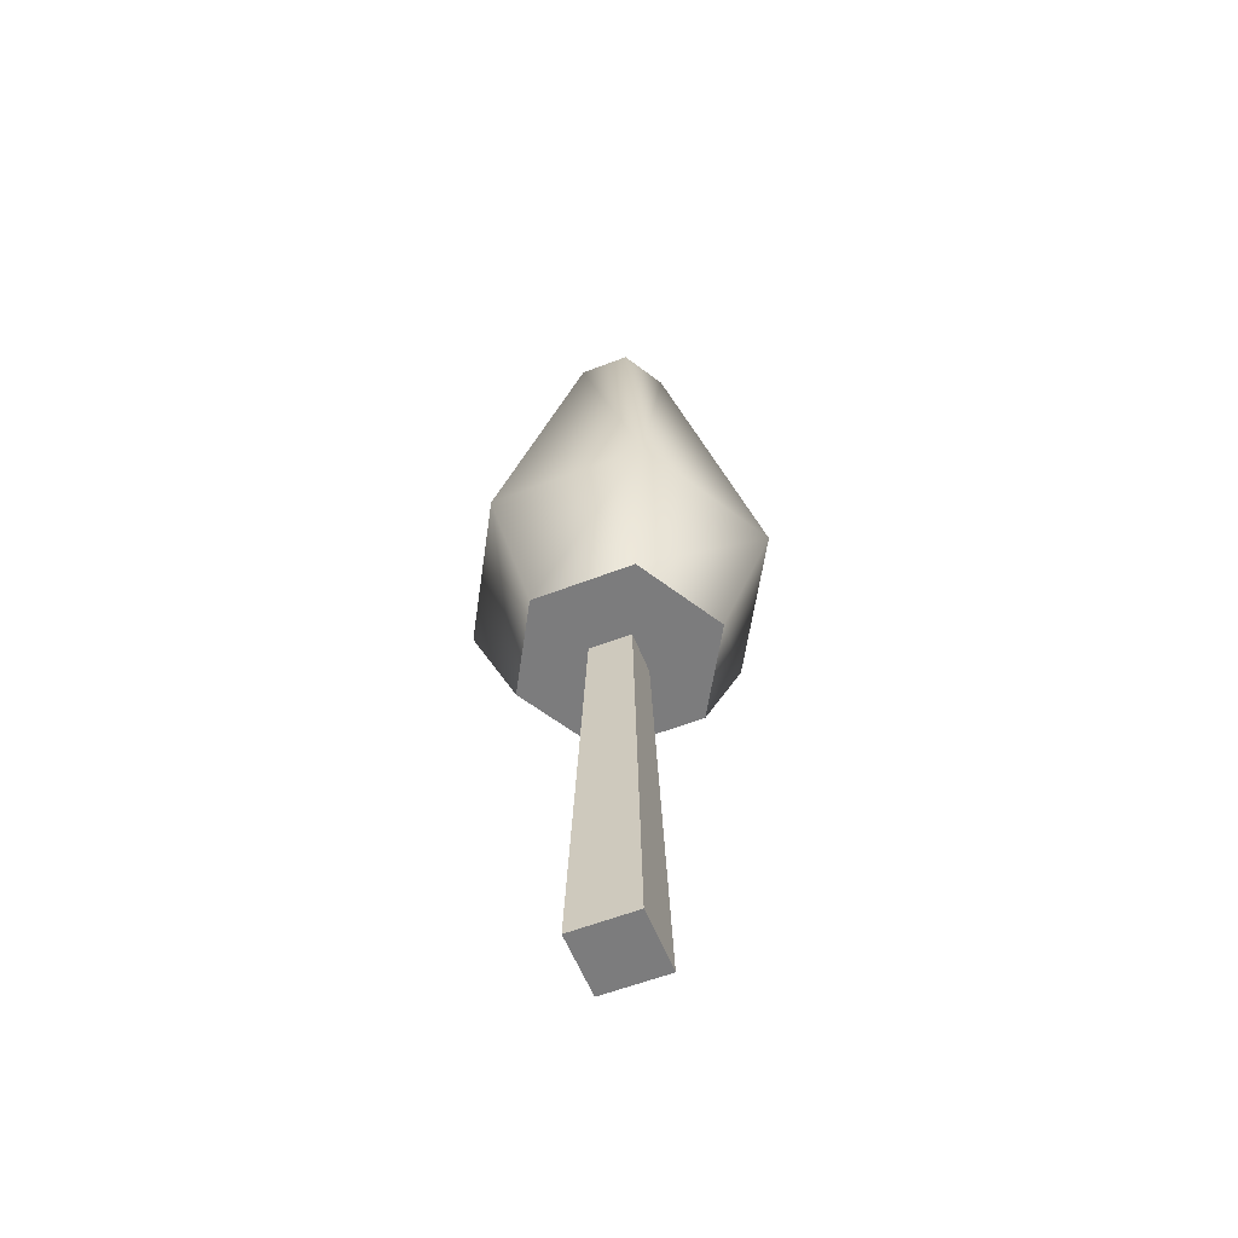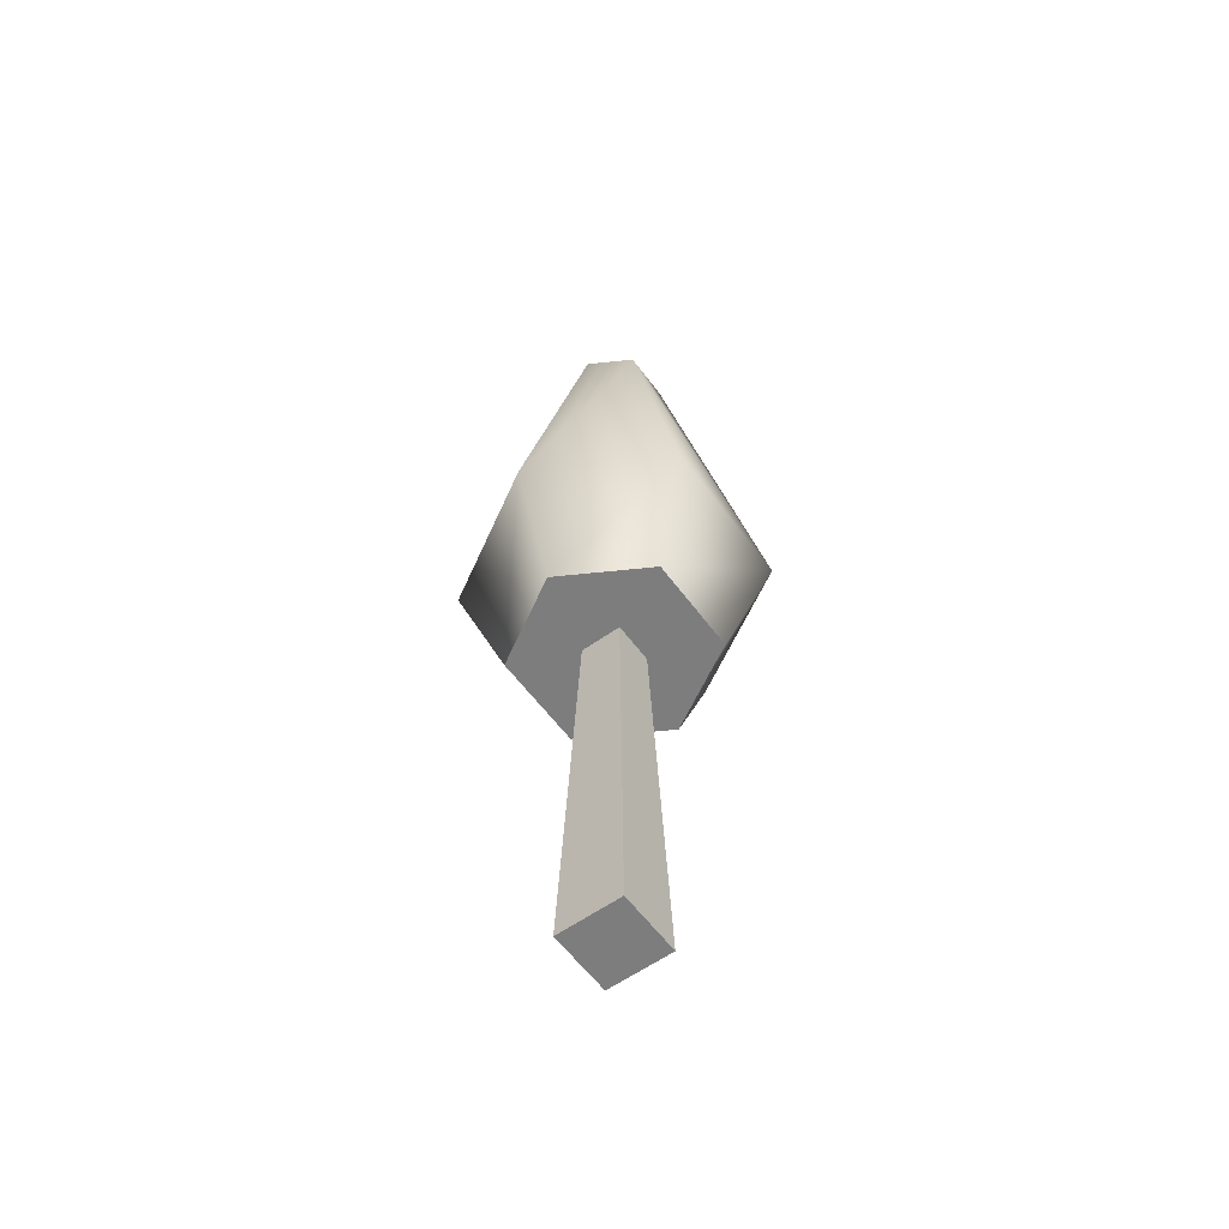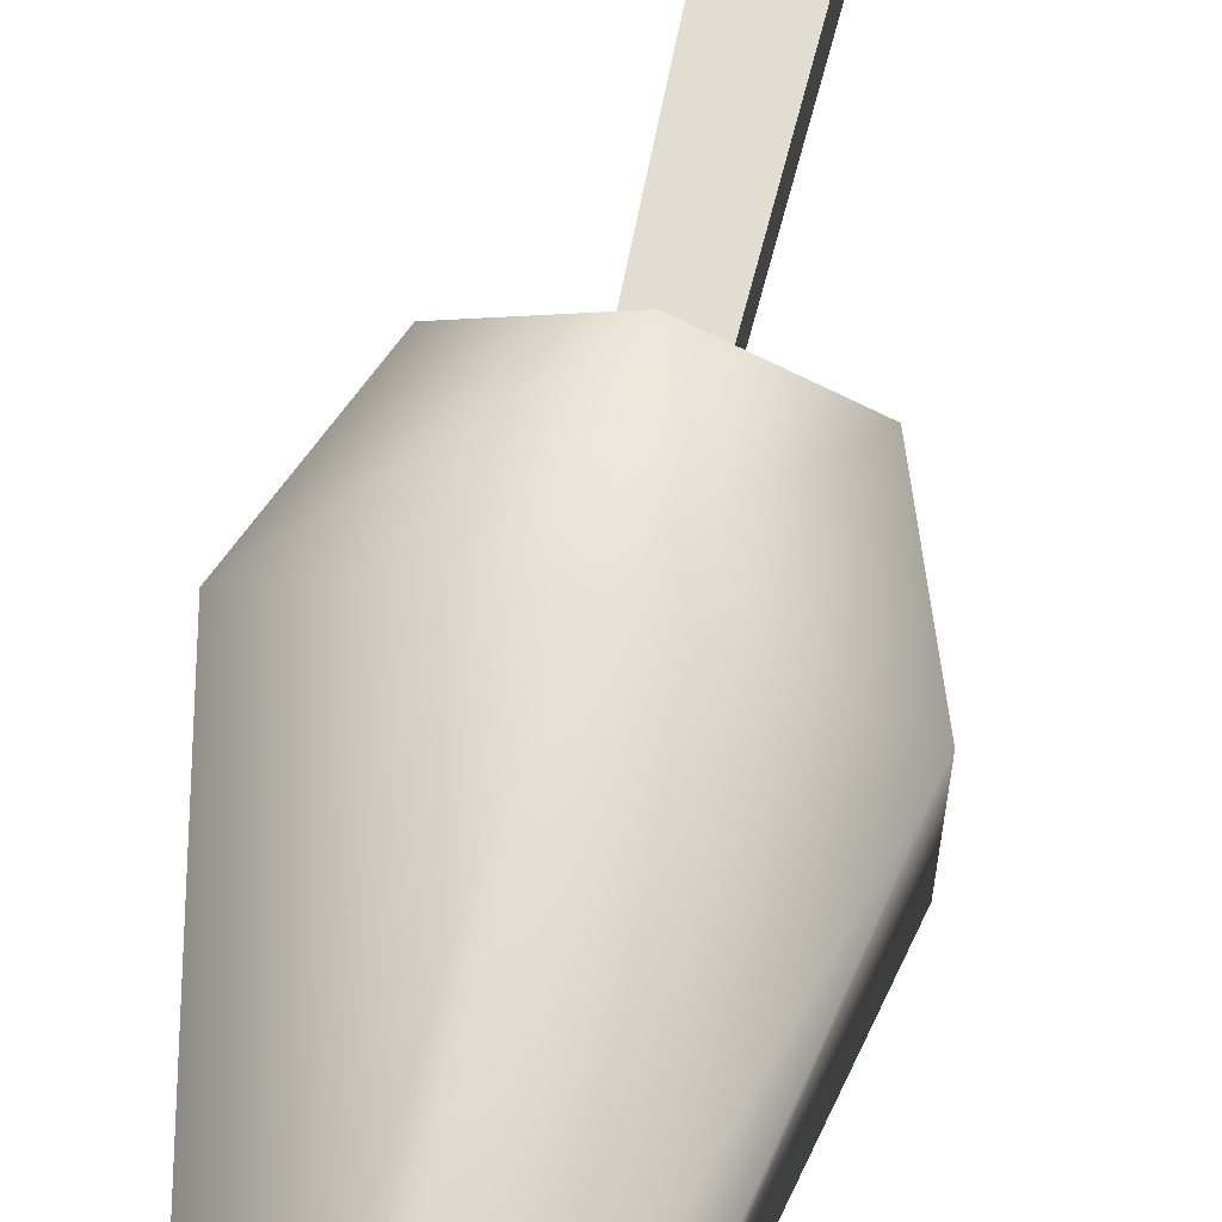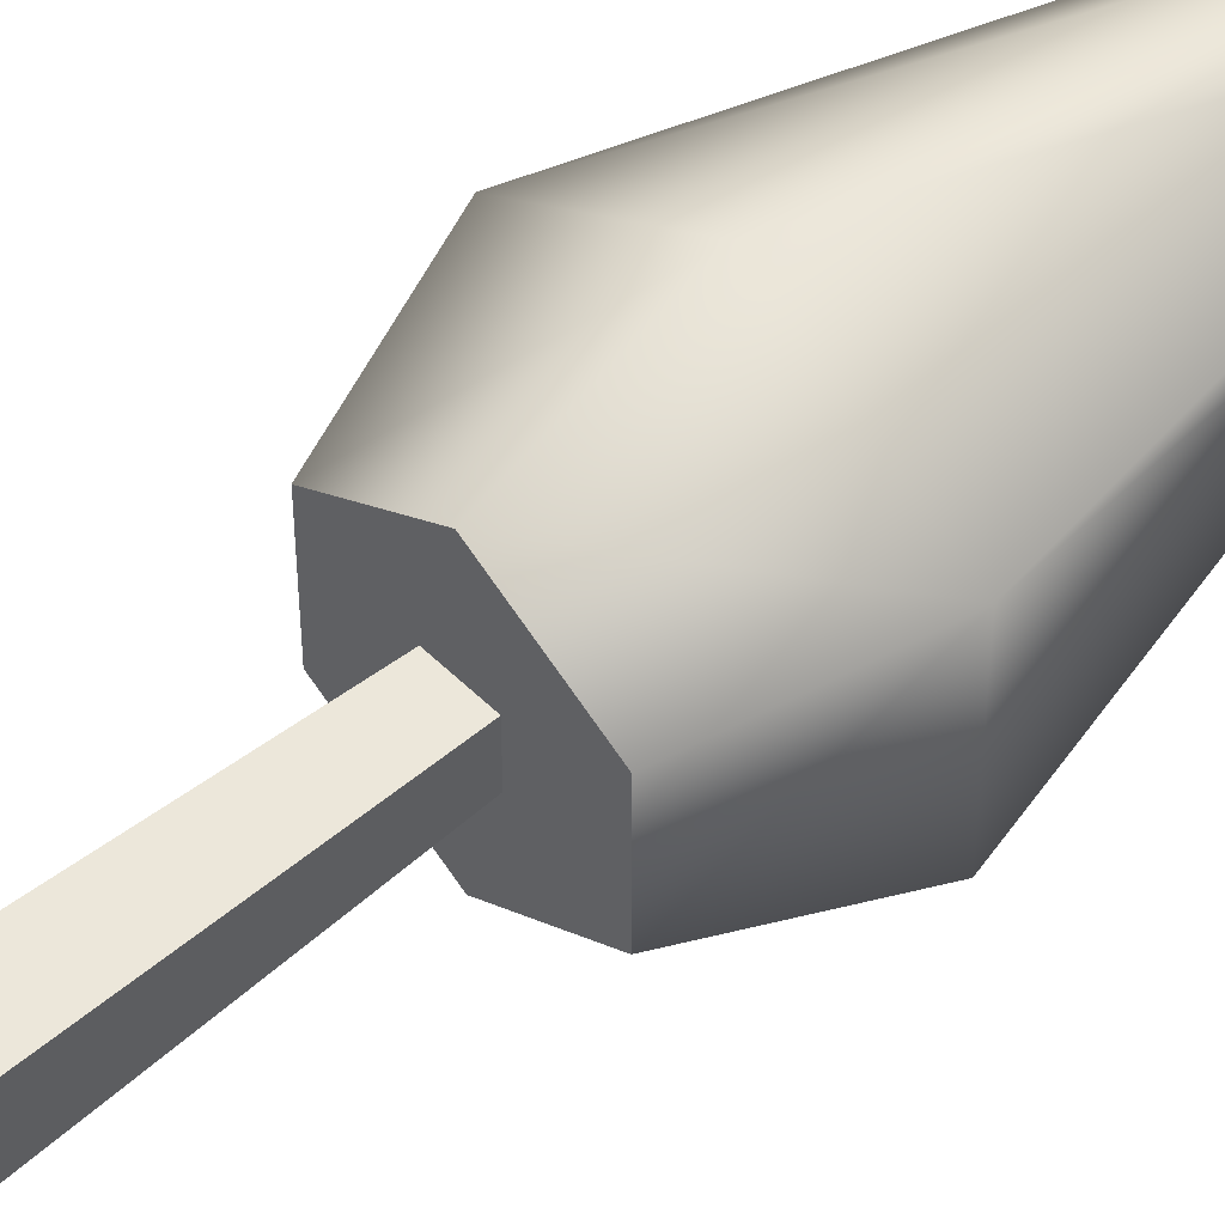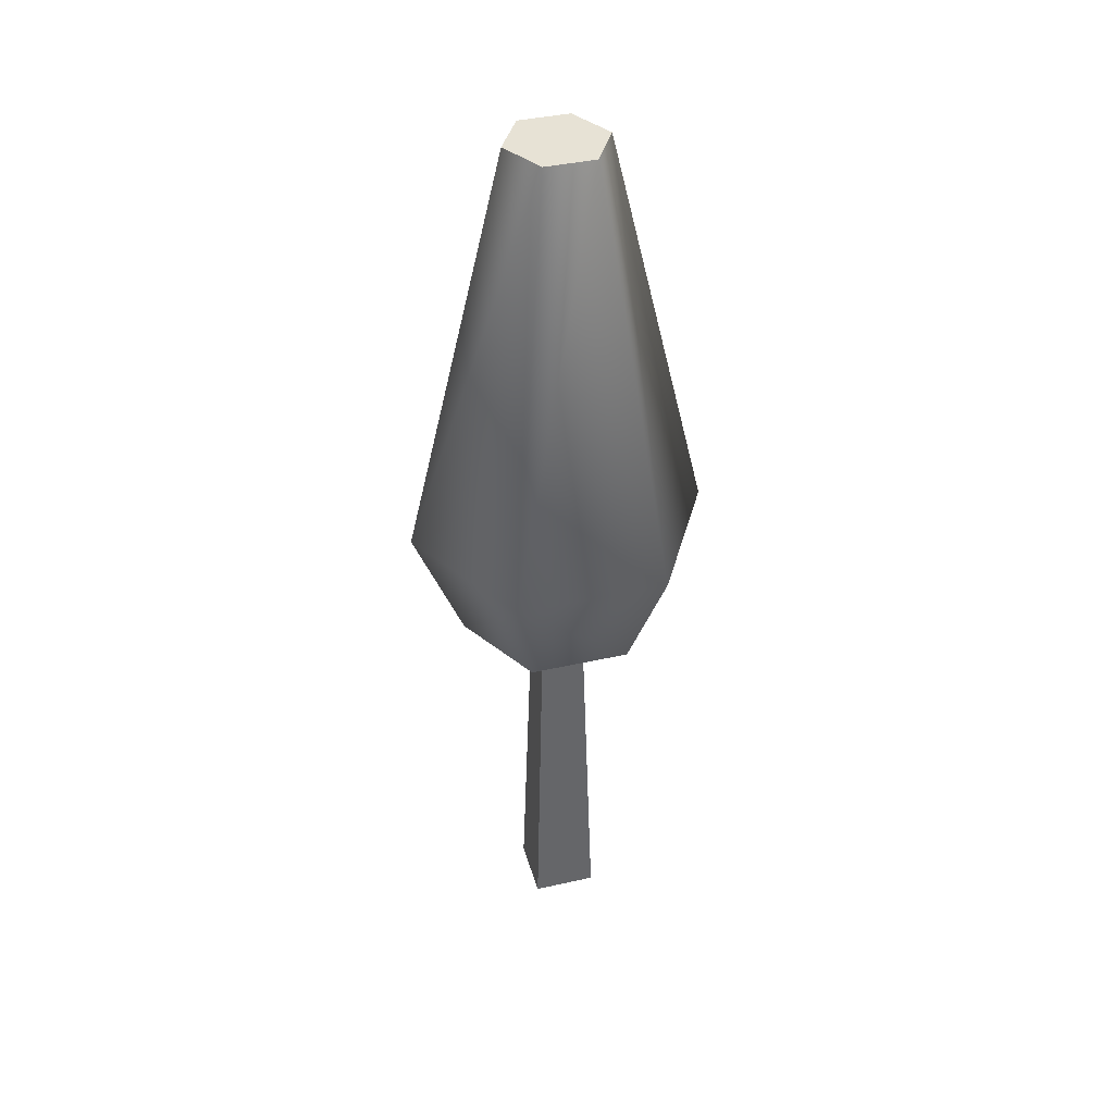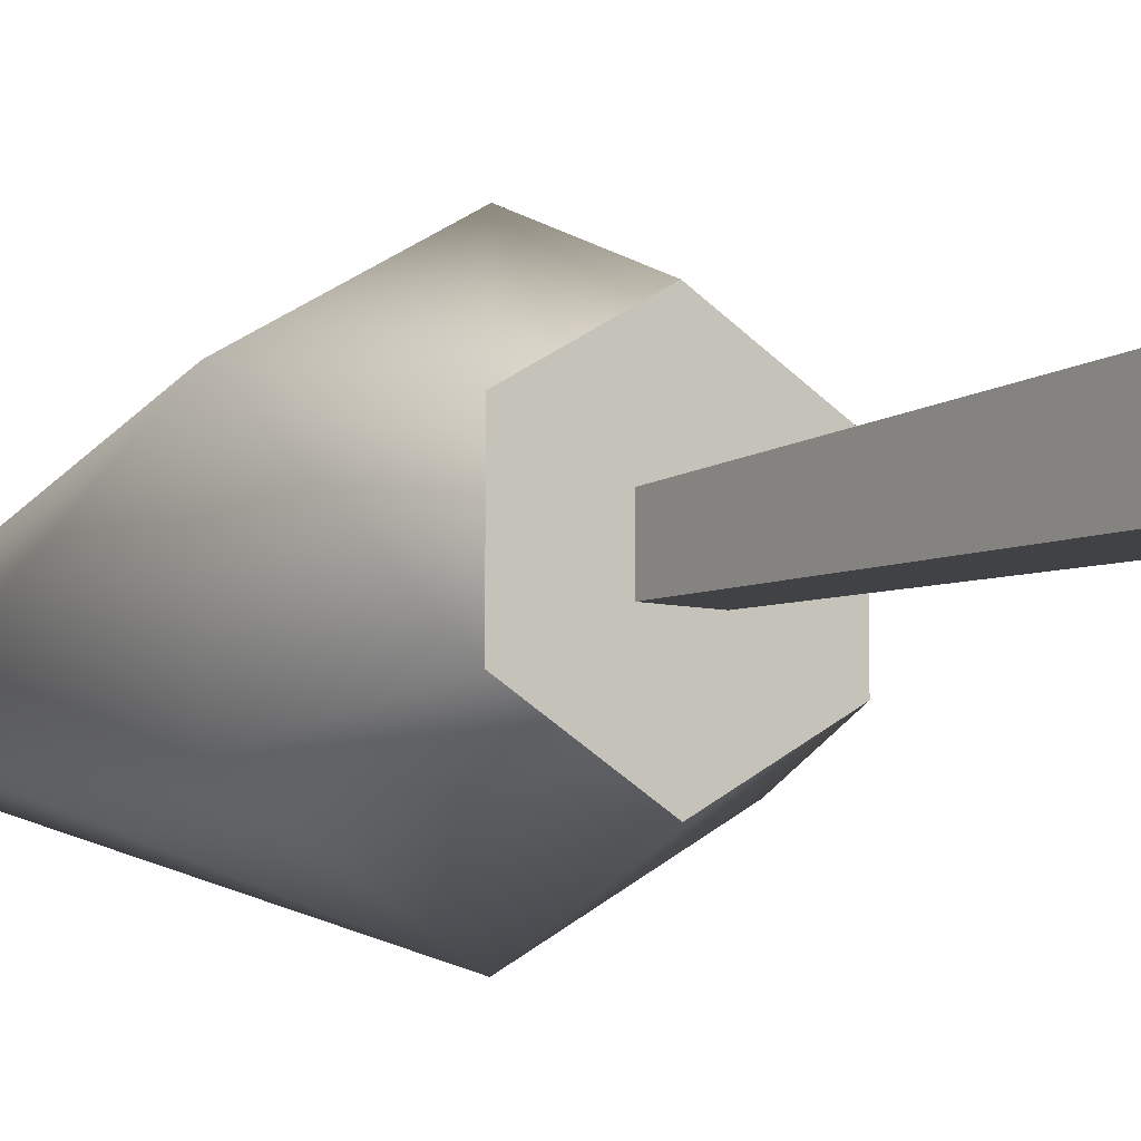
<metadata>
{"format":"obj","ext":"obj","renderer":"f3d","projection":"perspective","resolution":1024,"background":"white","views":[{"elev":-58.8,"azim":-68.3,"up":"+Y"},{"elev":-59.1,"azim":-143.8,"up":"+Y"},{"elev":67.2,"azim":-167.0,"up":"+Z"},{"elev":49.9,"azim":47.4,"up":"+Z"},{"elev":40.2,"azim":74.5,"up":"+Y"},{"elev":-7.8,"azim":-35.0,"up":"+Z"}]}
</metadata>
<code>
o tree_large
v 0.1052 0.4268 0.06075
v 0 0.3261 0.081
v 0.07015 0.3261 0.0405
v 0 0.4268 0.1215
v -0.07015 0.3261 0.0405
v -0.1052 0.4268 0.06075
v -0 0.4268 -0.1215
v 0.07015 0.3261 -0.0405
v -0 0.3261 -0.081
v 0.1052 0.4268 -0.06075
v -0 0.767 -0.0405
v 0.03507 0.767 0.02025
v 0.03507 0.767 -0.02025
v 0 0.767 0.0405
v -0.03507 0.767 -0.02025
v -0.03507 0.767 0.02025
v 0.01701 0.3261 0.01701
v -0.01701 0.3261 0.01701
v -0.01701 0.3261 -0.01701
v 0.01701 0.3261 -0.01701
v -0.07015 0.3261 -0.0405
v -0.1052 0.4268 -0.06075
v -0.02612 -0 0.02612
v 0.02612 -0 0.02612
v 0.02612 0 -0.02612
v -0.02612 0 -0.02612
f 1 2 3
f 2 1 4
f 4 5 2
f 5 4 6
f 7 8 9
f 8 7 10
f 1 8 10
f 8 1 3
f 11 12 13
f 12 11 14
f 14 11 15
f 14 15 16
f 2 8 3
f 8 2 17
f 17 2 18
f 18 2 5
f 18 5 19
f 20 8 17
f 8 20 9
f 9 20 19
f 9 19 21
f 21 19 5
f 22 9 21
f 9 22 7
f 21 6 22
f 6 21 5
f 12 4 1
f 4 12 14
f 14 6 4
f 6 14 16
f 15 7 22
f 7 15 11
f 11 10 7
f 10 11 13
f 13 1 10
f 1 13 12
f 6 15 22
f 15 6 16
f 17 23 24
f 23 17 18
f 19 25 26
f 25 19 20
f 23 19 26
f 19 23 18
f 23 25 24
f 25 23 26
f 20 24 25
f 24 20 17

</code>
